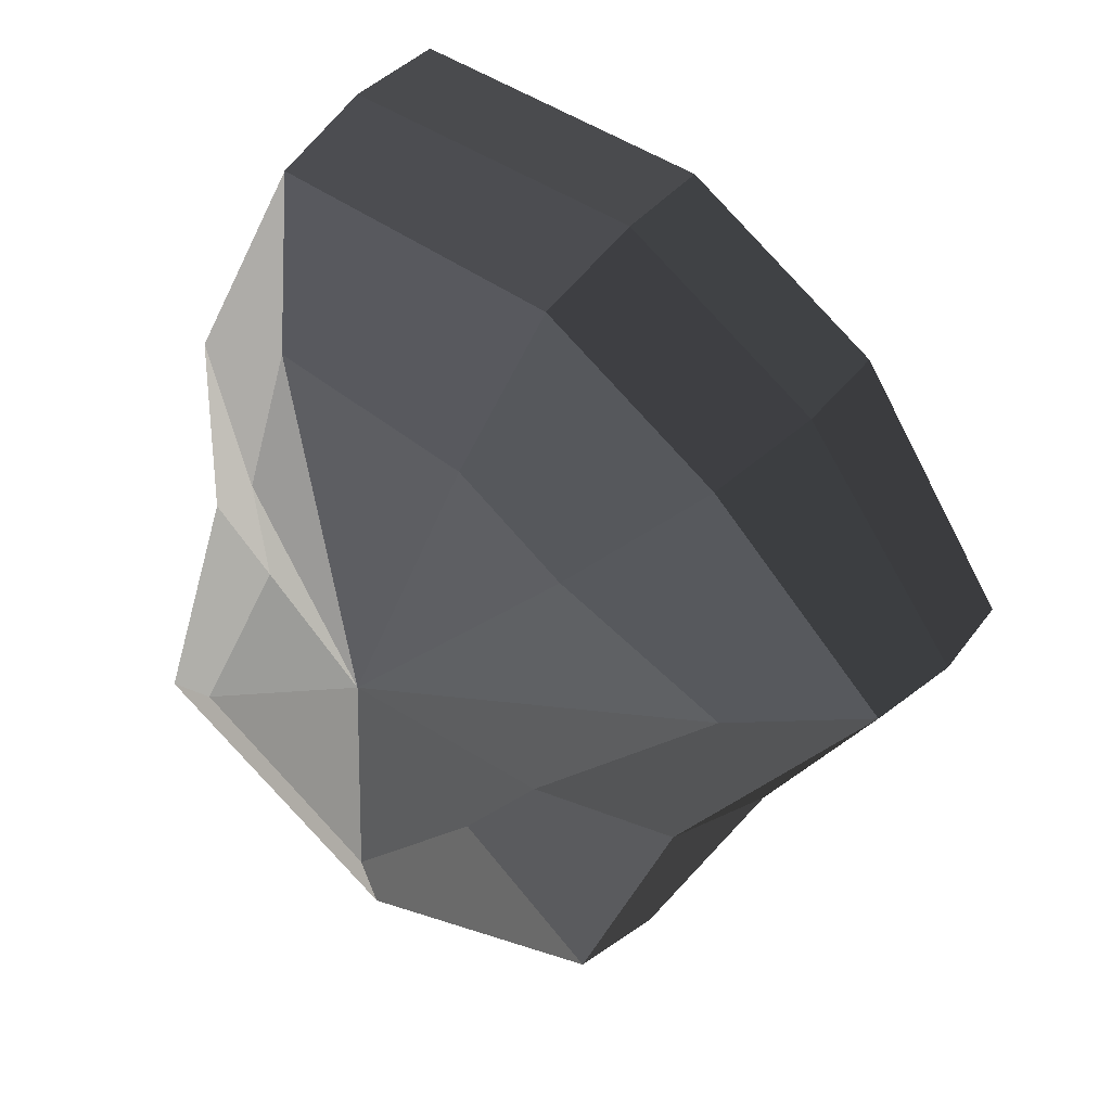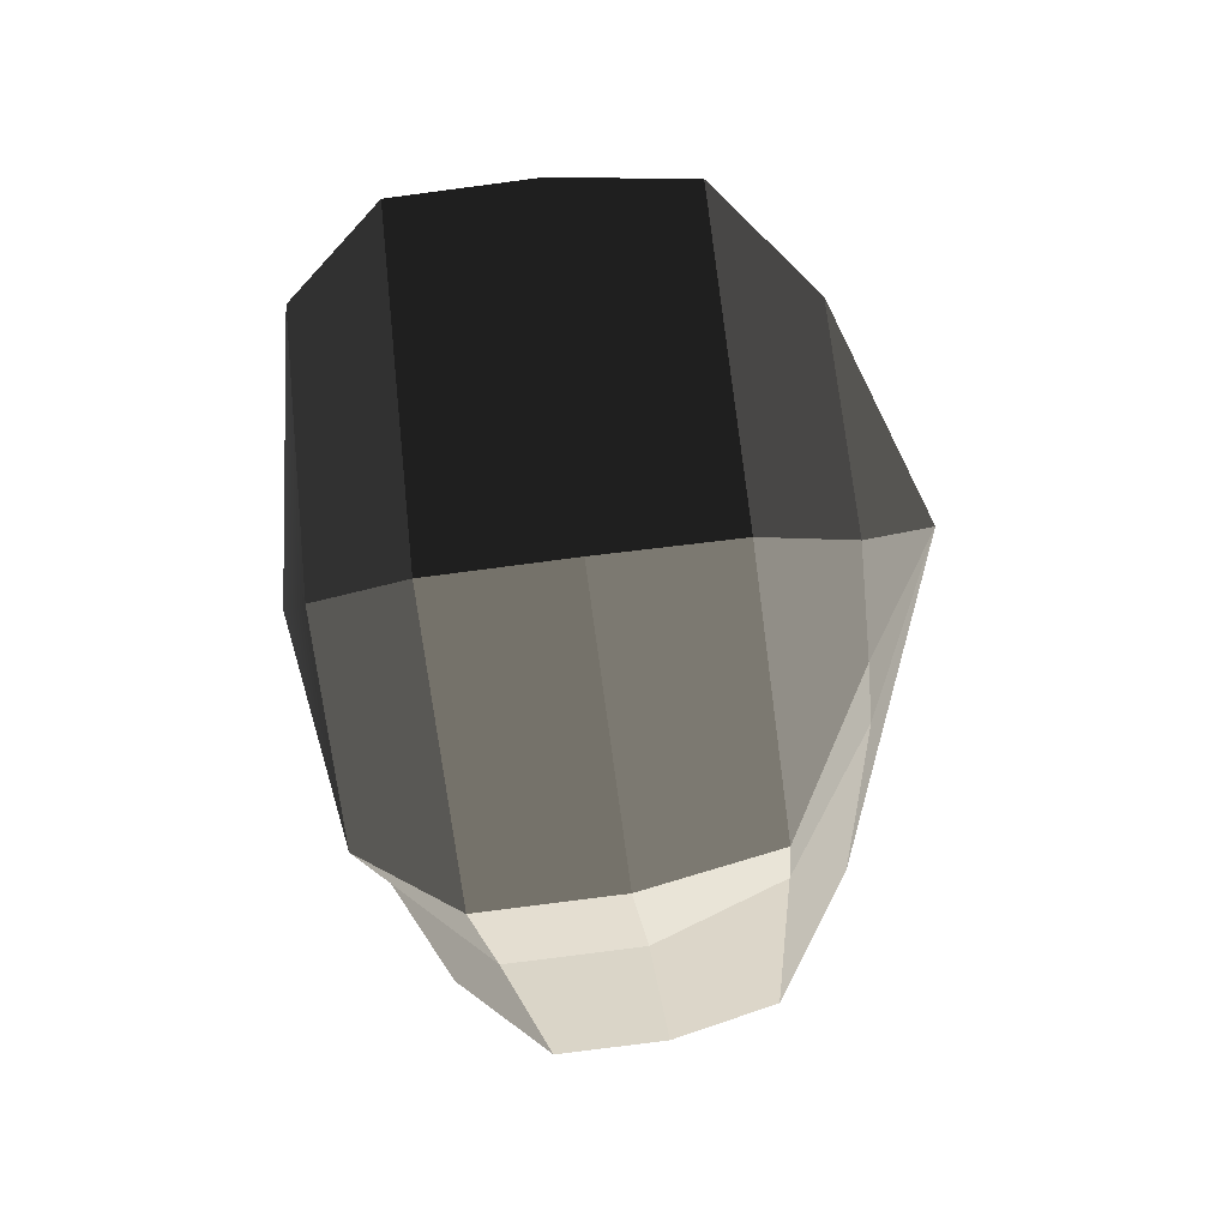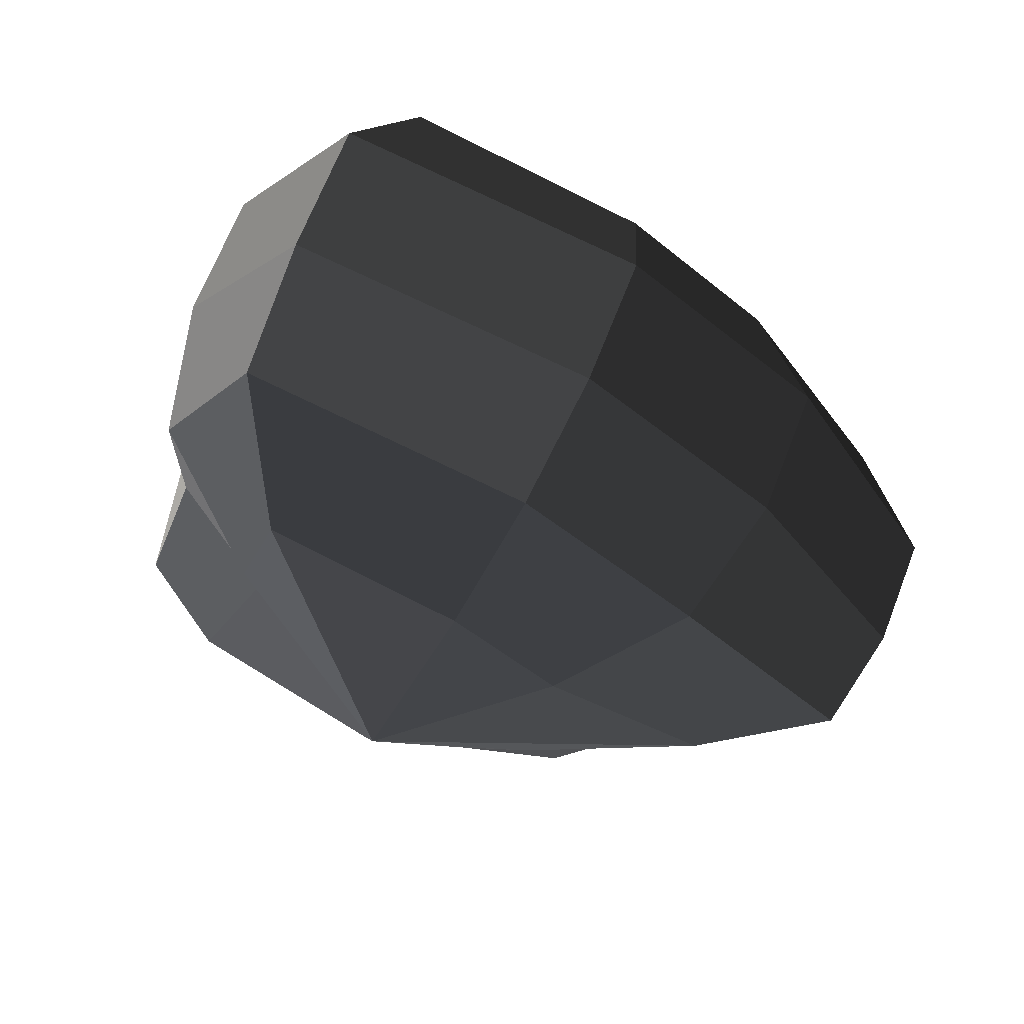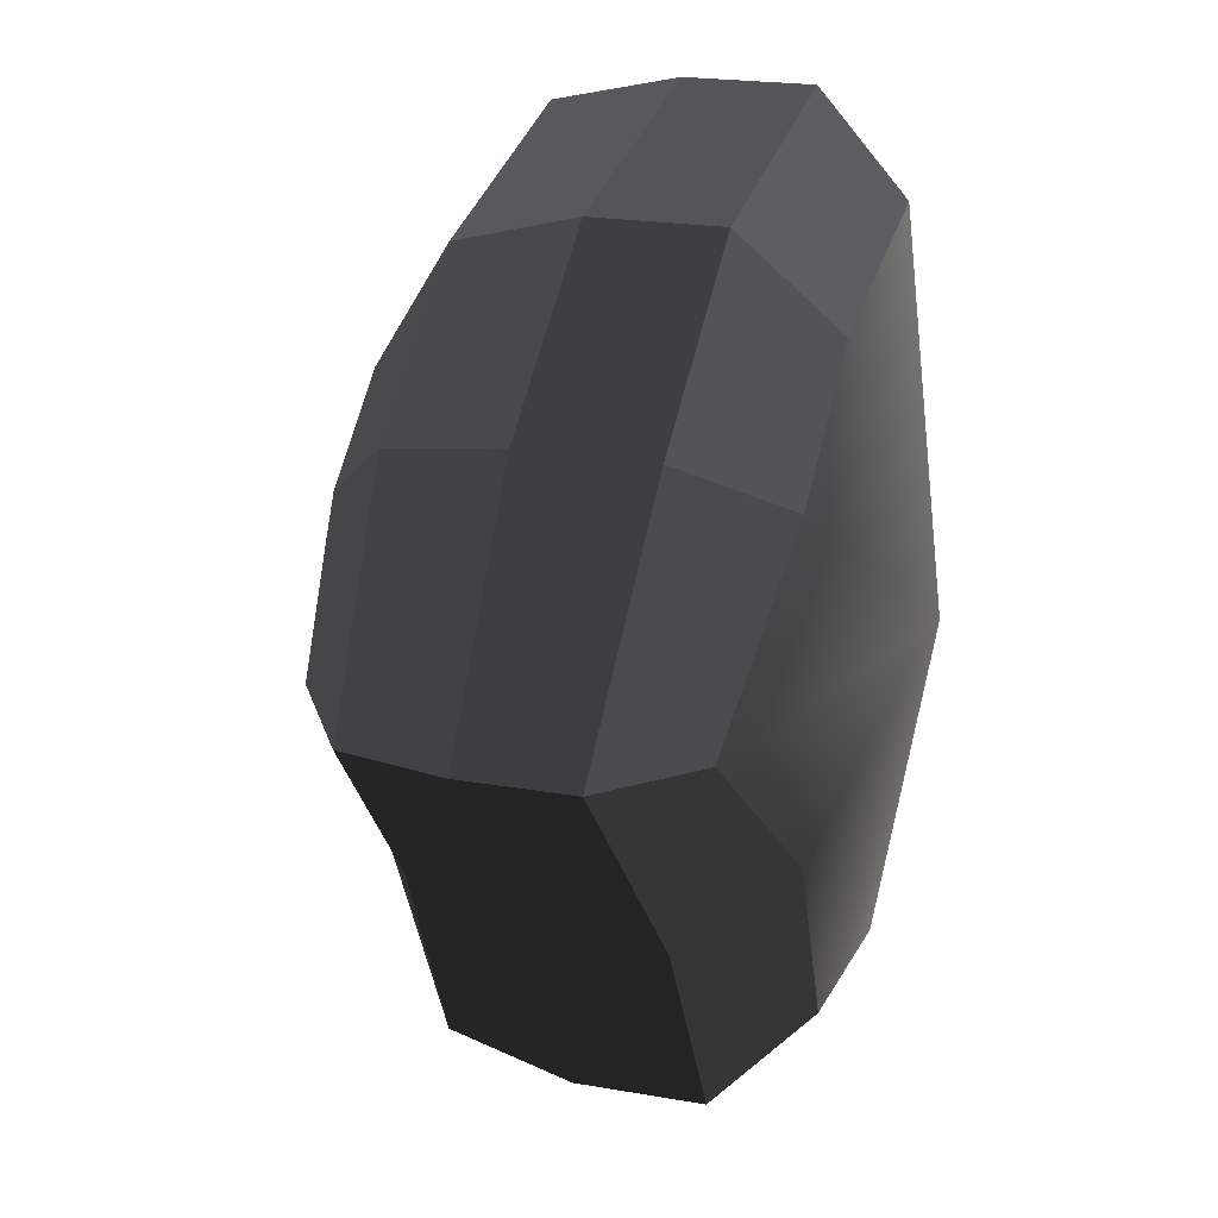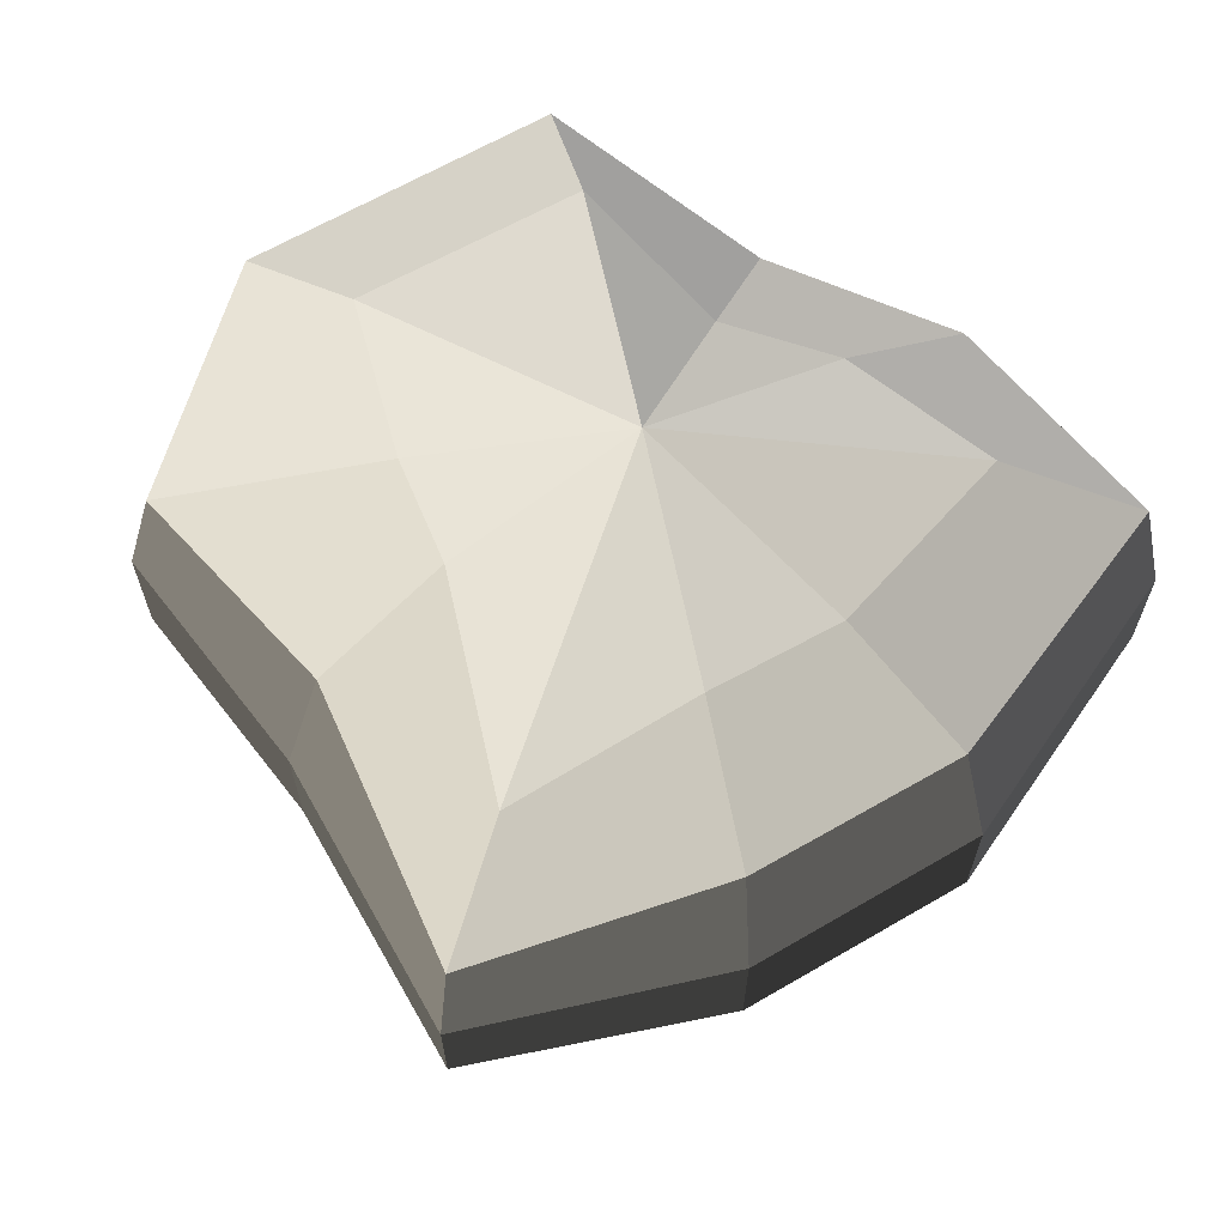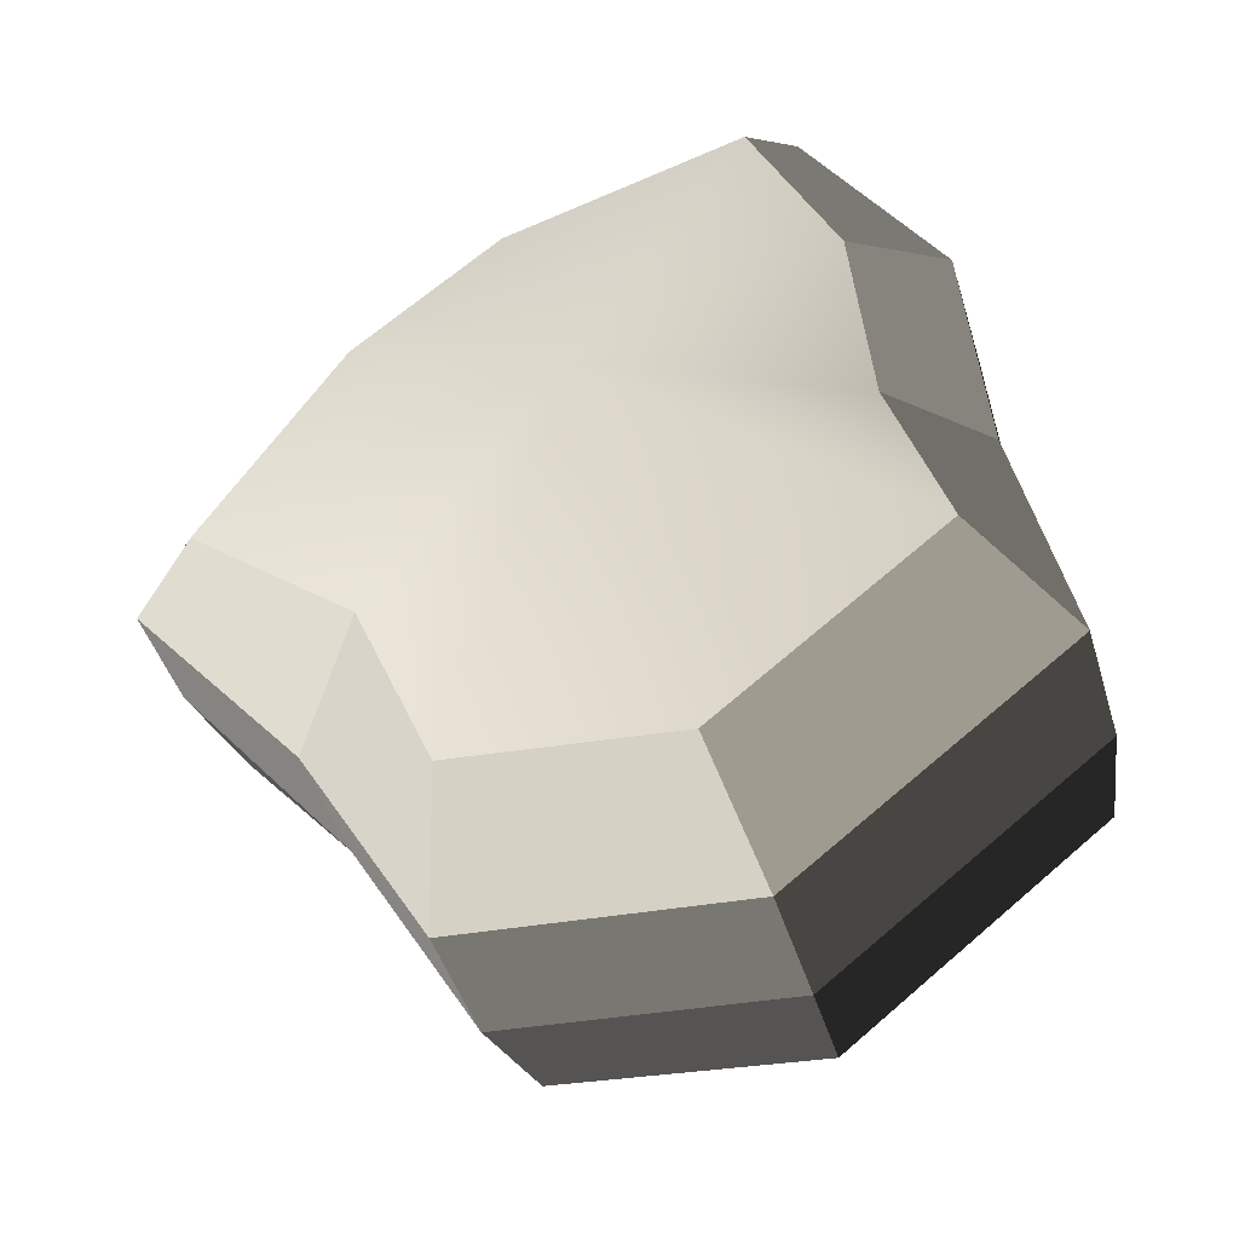
<metadata>
{"format":"obj","ext":"obj","renderer":"f3d","projection":"perspective","resolution":1024,"background":"white","views":[{"elev":33.0,"azim":-150.3,"up":"+Z"},{"elev":-75.9,"azim":97.5,"up":"+Z"},{"elev":66.9,"azim":-158.9,"up":"+Z"},{"elev":20.7,"azim":-72.3,"up":"+Z"},{"elev":66.0,"azim":-68.2,"up":"+Y"},{"elev":-43.6,"azim":16.2,"up":"+Z"}]}
</metadata>
<code>
v 0.01455 -0.02578 -0.04036
v 0.004629 -0.03398 0.001092
v 0.03879 -0.02578 -0.02105
v -0.009658 -0.02578 -0.03818
v -0.01825 -0.02578 -0.01778
v -0.03822 -0.02223 0.001092
v -0.02135 -0.02578 0.01996
v -0.005293 -0.02578 0.03272
v 0.0211 -0.02578 0.04036
v 0.0306 -0.02578 0.01996
v 0.03219 -0.02223 0.001092
v 0.03879 -0.02578 -0.02105
v 0.04797 -0.01489 -0.02773
v 0.01806 -0.01489 -0.05115
v 0.01455 -0.02578 -0.04036
v 0.01455 -0.02578 -0.04036
v 0.01806 -0.01489 -0.05115
v -0.01317 -0.01489 -0.04897
v -0.009658 -0.02578 -0.03818
v -0.009658 -0.02578 -0.03818
v -0.01317 -0.01489 -0.04897
v -0.02743 -0.01489 -0.02445
v -0.01825 -0.02578 -0.01778
v -0.01825 -0.02578 -0.01778
v -0.02743 -0.01489 -0.02445
v -0.04796 -0.01289 0.001092
v -0.03822 -0.02223 0.001092
v -0.03822 -0.02223 0.001092
v -0.04796 -0.01289 0.001092
v -0.03053 -0.01489 0.02664
v -0.02135 -0.02578 0.01996
v -0.02135 -0.02578 0.01996
v -0.03053 -0.01489 0.02664
v -0.0088 -0.01489 0.04351
v -0.005293 -0.02578 0.03272
v -0.005293 -0.02578 0.03272
v -0.0088 -0.01489 0.04351
v 0.02461 -0.01489 0.05115
v 0.0211 -0.02578 0.04036
v 0.0211 -0.02578 0.04036
v 0.02461 -0.01489 0.05115
v 0.03979 -0.01489 0.02663
v 0.0306 -0.02578 0.01996
v 0.0306 -0.02578 0.01996
v 0.03979 -0.01489 0.02663
v 0.04194 -0.01289 0.001092
v 0.03219 -0.02223 0.001092
v 0.03219 -0.02223 0.001092
v 0.04194 -0.01289 0.001092
v 0.04797 -0.01489 -0.02773
v 0.03879 -0.02578 -0.02105
v 0.04797 -0.01489 -0.02773
v 0.04797 -0.0001484 -0.02773
v 0.01806 -0.0001484 -0.05115
v 0.01806 -0.01489 -0.05115
v 0.01806 -0.01489 -0.05115
v 0.01806 -0.0001484 -0.05115
v -0.01317 -0.0001484 -0.04897
v -0.01317 -0.01489 -0.04897
v -0.01317 -0.01489 -0.04897
v -0.01317 -0.0001484 -0.04897
v -0.02743 -0.0001484 -0.02445
v -0.02743 -0.01489 -0.02445
v -0.02743 -0.01489 -0.02445
v -0.02743 -0.0001484 -0.02445
v -0.04796 -0.0002293 0.001092
v -0.04796 -0.01289 0.001092
v -0.04796 -0.01289 0.001092
v -0.04796 -0.0002293 0.001092
v -0.03053 -0.0001484 0.02664
v -0.03053 -0.01489 0.02664
v -0.03053 -0.01489 0.02664
v -0.03053 -0.0001484 0.02664
v -0.0088 -0.0001484 0.04351
v -0.0088 -0.01489 0.04351
v -0.0088 -0.01489 0.04351
v -0.0088 -0.0001484 0.04351
v 0.02461 -0.0001484 0.05115
v 0.02461 -0.01489 0.05115
v 0.02461 -0.01489 0.05115
v 0.02461 -0.0001484 0.05115
v 0.03979 -0.0001484 0.02663
v 0.03979 -0.01489 0.02663
v 0.03979 -0.01489 0.02663
v 0.03979 -0.0001484 0.02663
v 0.04194 -0.0002293 0.001092
v 0.04194 -0.01289 0.001092
v 0.04194 -0.01289 0.001092
v 0.04194 -0.0002293 0.001092
v 0.04797 -0.0001484 -0.02773
v 0.04797 -0.01489 -0.02773
v 0.04797 -0.0001484 -0.02773
v 0.04569 0.01428 -0.0254
v 0.01715 0.01428 -0.04799
v 0.01806 -0.0001484 -0.05115
v 0.01806 -0.0001484 -0.05115
v 0.01715 0.01428 -0.04799
v -0.01182 0.01428 -0.0456
v -0.01317 -0.0001484 -0.04897
v -0.01317 -0.0001484 -0.04897
v -0.01182 0.01428 -0.0456
v -0.02321 0.01428 -0.02181
v -0.02743 -0.0001484 -0.02445
v -0.02743 -0.0001484 -0.02445
v -0.02321 0.01428 -0.02181
v -0.0453 0.01197 0.001197
v -0.04796 -0.0002293 0.001092
v -0.04796 -0.0002293 0.001092
v -0.0453 0.01197 0.001197
v -0.0266 0.01428 0.0242
v -0.03053 -0.0001484 0.02664
v -0.03053 -0.0001484 0.02664
v -0.0266 0.01428 0.0242
v -0.007037 0.01428 0.03961
v -0.0088 -0.0001484 0.04351
v -0.0088 -0.0001484 0.04351
v -0.007037 0.01428 0.03961
v 0.02433 0.01428 0.04799
v 0.02461 -0.0001484 0.05115
v 0.02461 -0.0001484 0.05115
v 0.02433 0.01428 0.04799
v 0.03672 0.01428 0.0242
v 0.03979 -0.0001484 0.02663
v 0.03979 -0.0001484 0.02663
v 0.03672 0.01428 0.0242
v 0.03866 0.01197 0.001198
v 0.04194 -0.0002293 0.001092
v 0.04194 -0.0002293 0.001092
v 0.03866 0.01197 0.001198
v 0.04569 0.01428 -0.0254
v 0.04797 -0.0001484 -0.02773
v 0.04569 0.01428 -0.0254
v 0.03226 0.02437 -0.01615
v 0.01204 0.02437 -0.03257
v 0.01715 0.01428 -0.04799
v 0.01715 0.01428 -0.04799
v 0.01204 0.02437 -0.03257
v -0.002587 0.02437 -0.02139
v -0.01182 0.01428 -0.0456
v -0.01182 0.01428 -0.0456
v -0.002587 0.02437 -0.02139
v -0.01125 0.02437 -0.01279
v -0.02321 0.01428 -0.02181
v -0.02321 0.01428 -0.02181
v -0.01125 0.02437 -0.01279
v -0.03124 0.02075 0.001118
v -0.0453 0.01197 0.001197
v -0.0453 0.01197 0.001197
v -0.03124 0.02075 0.001118
v -0.01442 0.02437 0.01503
v -0.0266 0.01428 0.0242
v -0.0266 0.01428 0.0242
v -0.01442 0.02437 0.01503
v -0.002588 0.02437 0.02475
v -0.007037 0.01428 0.03961
v -0.007037 0.01428 0.03961
v -0.002588 0.02437 0.02475
v 0.01875 0.02437 0.03257
v 0.02433 0.01428 0.04799
v 0.02433 0.01428 0.04799
v 0.01875 0.02437 0.03257
v 0.02388 0.02437 0.01503
v 0.03672 0.01428 0.0242
v 0.03672 0.01428 0.0242
v 0.02388 0.02437 0.01503
v 0.02505 0.02075 0.001118
v 0.03866 0.01197 0.001198
v 0.03866 0.01197 0.001198
v 0.02505 0.02075 0.001118
v 0.03226 0.02437 -0.01615
v 0.04569 0.01428 -0.0254
v 0.03226 0.02437 -0.01615
v 0.004629 0.03398 0.001092
v 0.01204 0.02437 -0.03257
v 0.01204 0.02437 -0.03257
v 0.004629 0.03398 0.001092
v -0.002587 0.02437 -0.02139
v -0.002587 0.02437 -0.02139
v 0.004629 0.03398 0.001092
v -0.01125 0.02437 -0.01279
v -0.01125 0.02437 -0.01279
v 0.004629 0.03398 0.001092
v -0.03124 0.02075 0.001118
v -0.03124 0.02075 0.001118
v 0.004629 0.03398 0.001092
v -0.01442 0.02437 0.01503
v -0.01442 0.02437 0.01503
v 0.004629 0.03398 0.001092
v -0.002588 0.02437 0.02475
v -0.002588 0.02437 0.02475
v 0.004629 0.03398 0.001092
v 0.01875 0.02437 0.03257
v 0.01875 0.02437 0.03257
v 0.004629 0.03398 0.001092
v 0.02388 0.02437 0.01503
v 0.02388 0.02437 0.01503
v 0.004629 0.03398 0.001092
v 0.02505 0.02075 0.001118
v 0.02505 0.02075 0.001118
v 0.004629 0.03398 0.001092
v 0.03226 0.02437 -0.01615
g pCylinder9_28_4262_9
f 1 3 2
f 4 1 2
f 5 4 2
f 6 5 2
f 7 6 2
f 8 7 2
f 9 8 2
f 10 9 2
f 11 10 2
f 3 11 2
f 12 14 13
f 12 15 14
f 16 18 17
f 16 19 18
f 20 22 21
f 20 23 22
f 24 26 25
f 24 27 26
f 28 30 29
f 28 31 30
f 32 34 33
f 32 35 34
f 36 38 37
f 36 39 38
f 40 42 41
f 40 43 42
f 44 46 45
f 44 47 46
f 48 50 49
f 48 51 50
f 52 54 53
f 52 55 54
f 56 58 57
f 56 59 58
f 60 62 61
f 60 63 62
f 64 66 65
f 64 67 66
f 68 70 69
f 68 71 70
f 72 74 73
f 72 75 74
f 76 78 77
f 76 79 78
f 80 82 81
f 80 83 82
f 84 86 85
f 84 87 86
f 88 90 89
f 88 91 90
f 92 94 93
f 92 95 94
f 96 98 97
f 96 99 98
f 100 102 101
f 100 103 102
f 104 106 105
f 104 107 106
f 108 110 109
f 108 111 110
f 112 114 113
f 112 115 114
f 116 118 117
f 116 119 118
f 120 122 121
f 120 123 122
f 124 126 125
f 124 127 126
f 128 130 129
f 128 131 130
f 132 134 133
f 132 135 134
f 136 138 137
f 136 139 138
f 140 142 141
f 140 143 142
f 144 146 145
f 144 147 146
f 148 150 149
f 148 151 150
f 152 154 153
f 152 155 154
f 156 158 157
f 156 159 158
f 160 162 161
f 160 163 162
f 164 166 165
f 164 167 166
f 168 170 169
f 168 171 170
f 172 174 173
f 175 177 176
f 178 180 179
f 181 183 182
f 184 186 185
f 187 189 188
f 190 192 191
f 193 195 194
f 196 198 197
f 199 201 200

</code>
